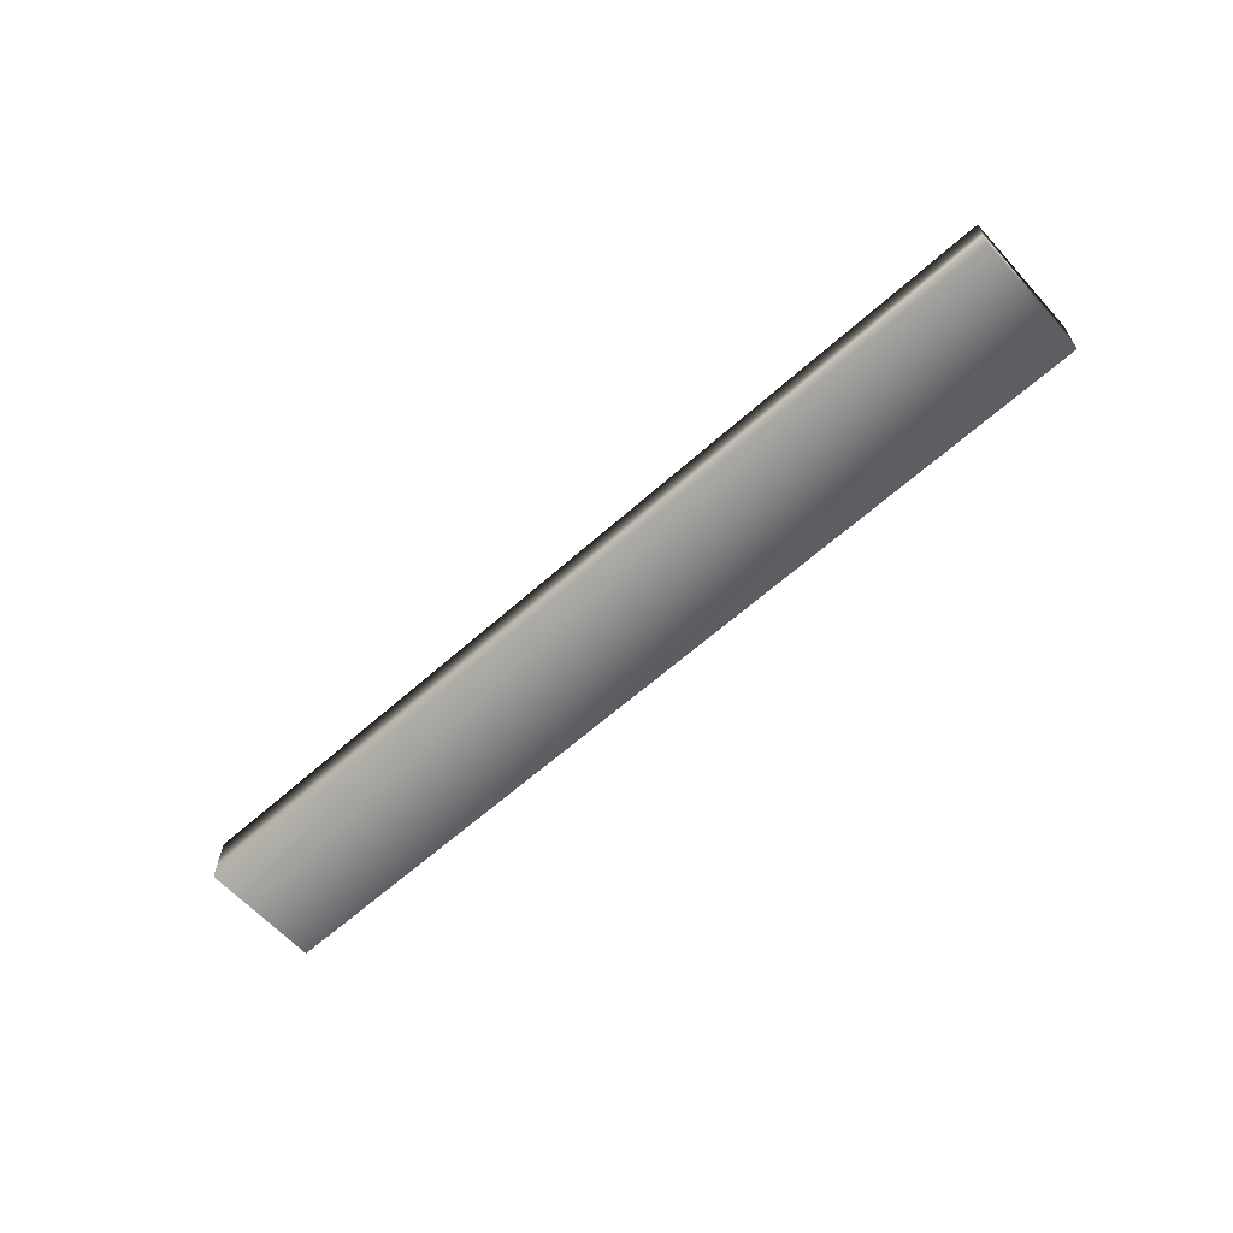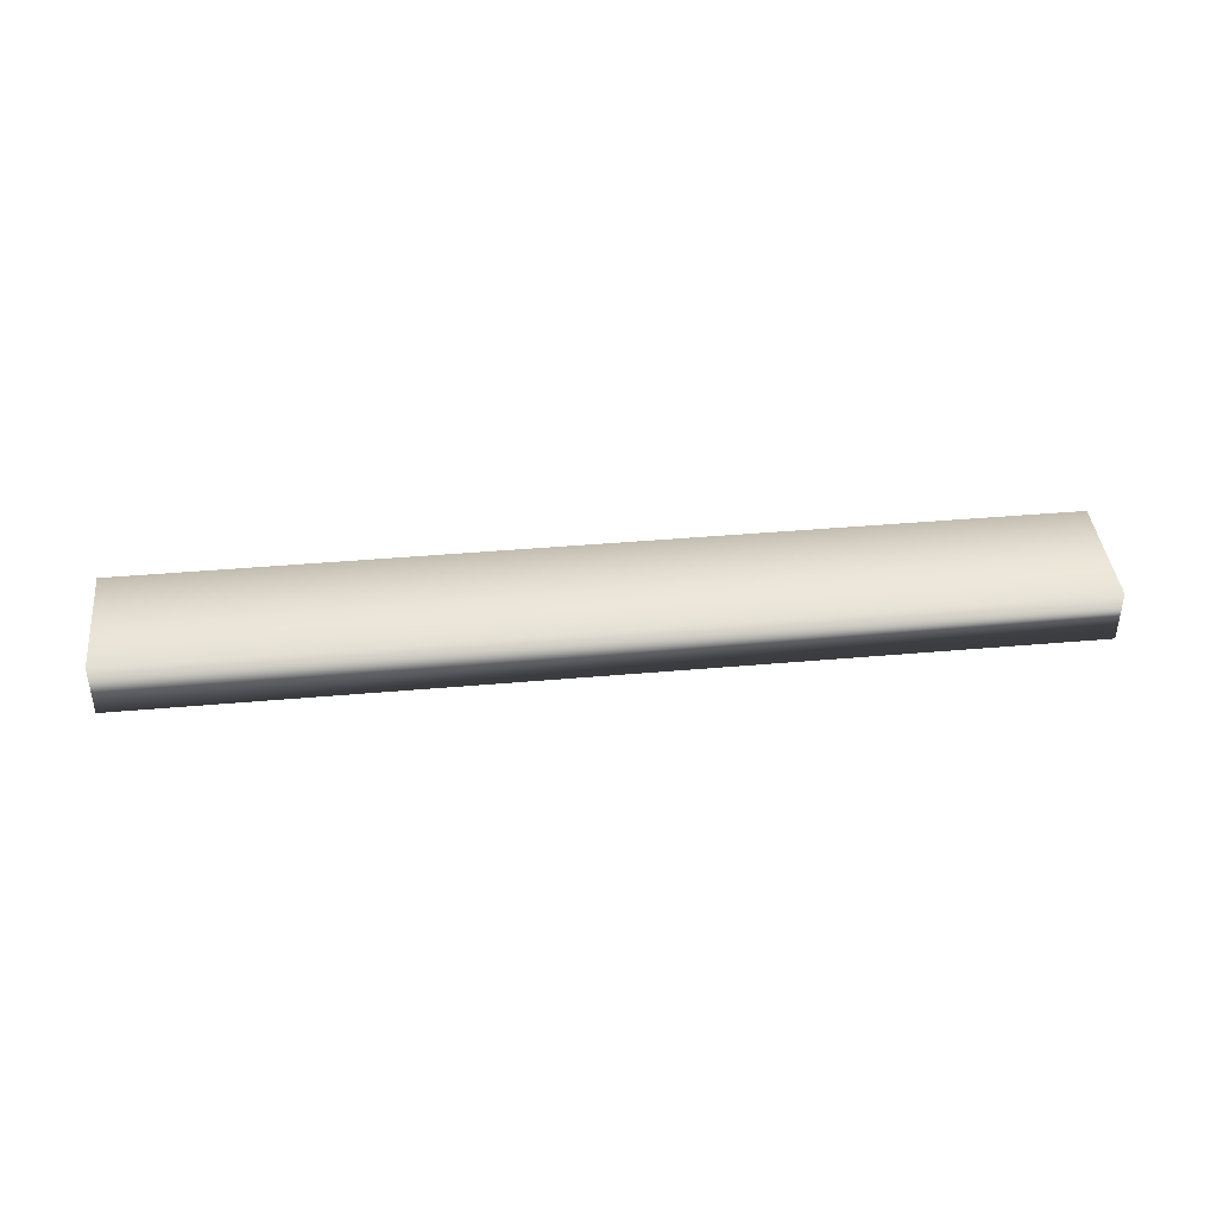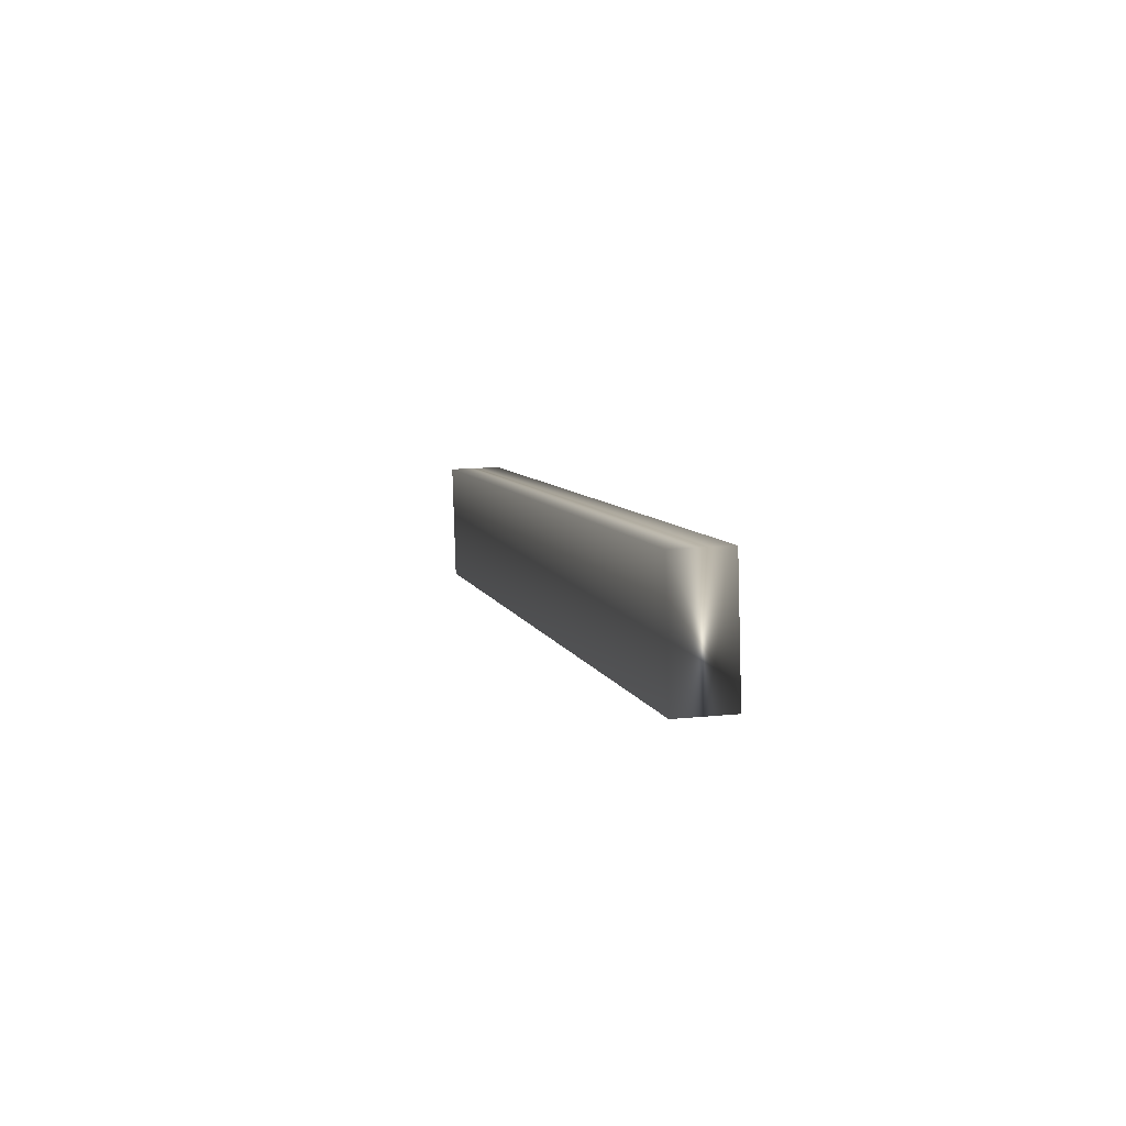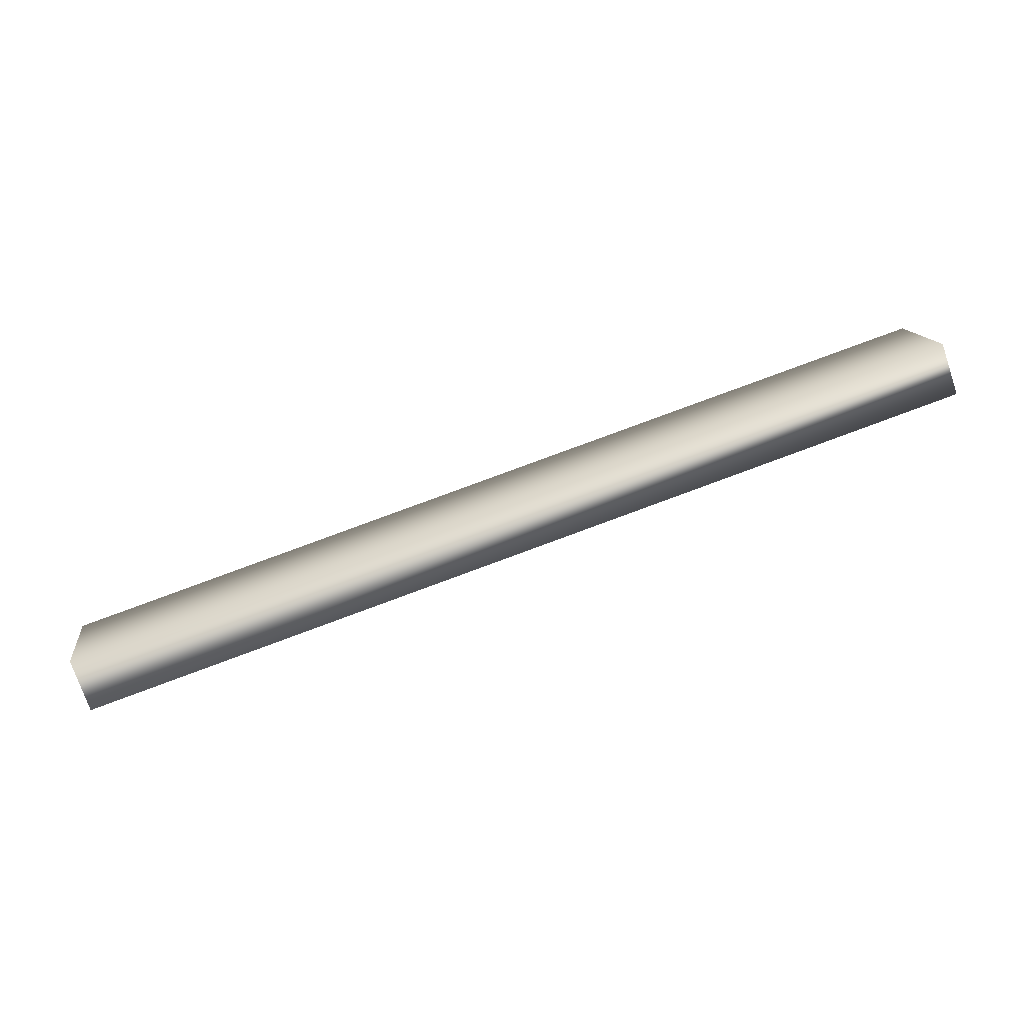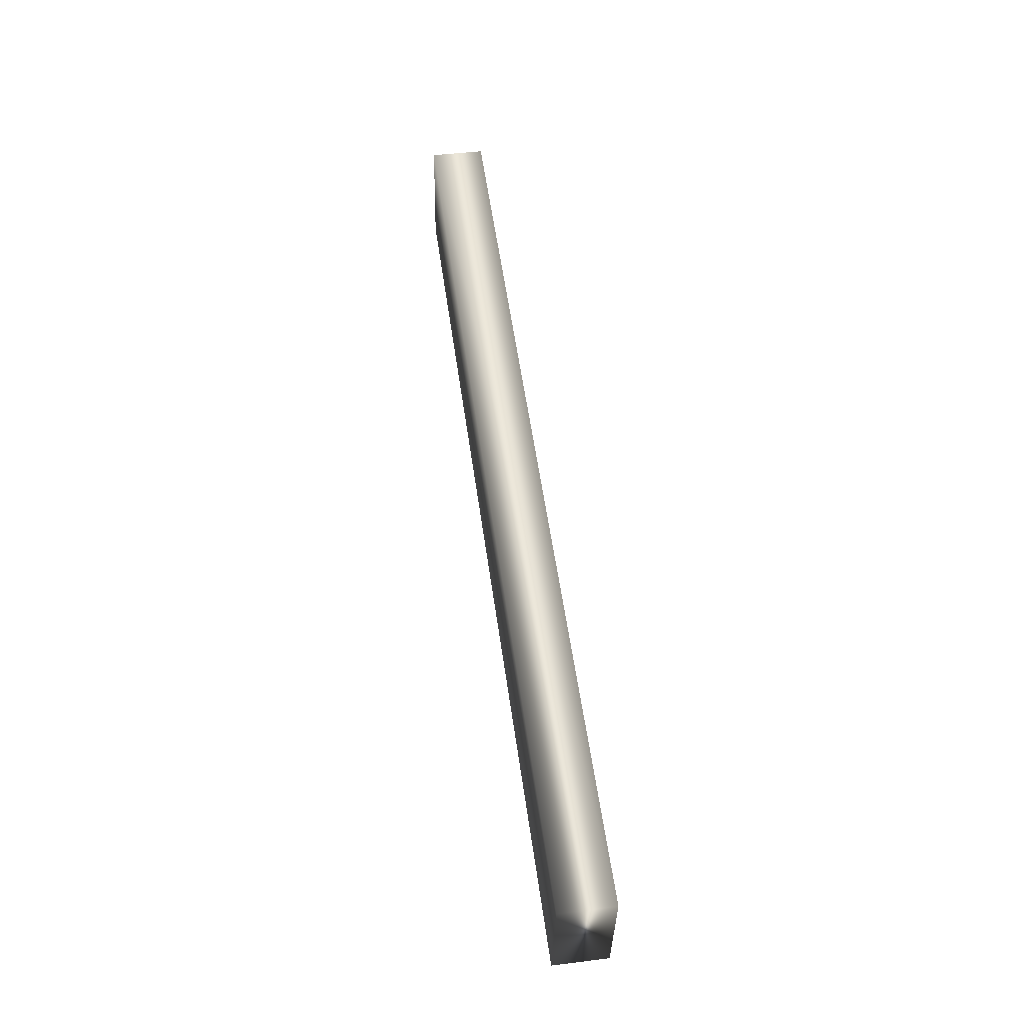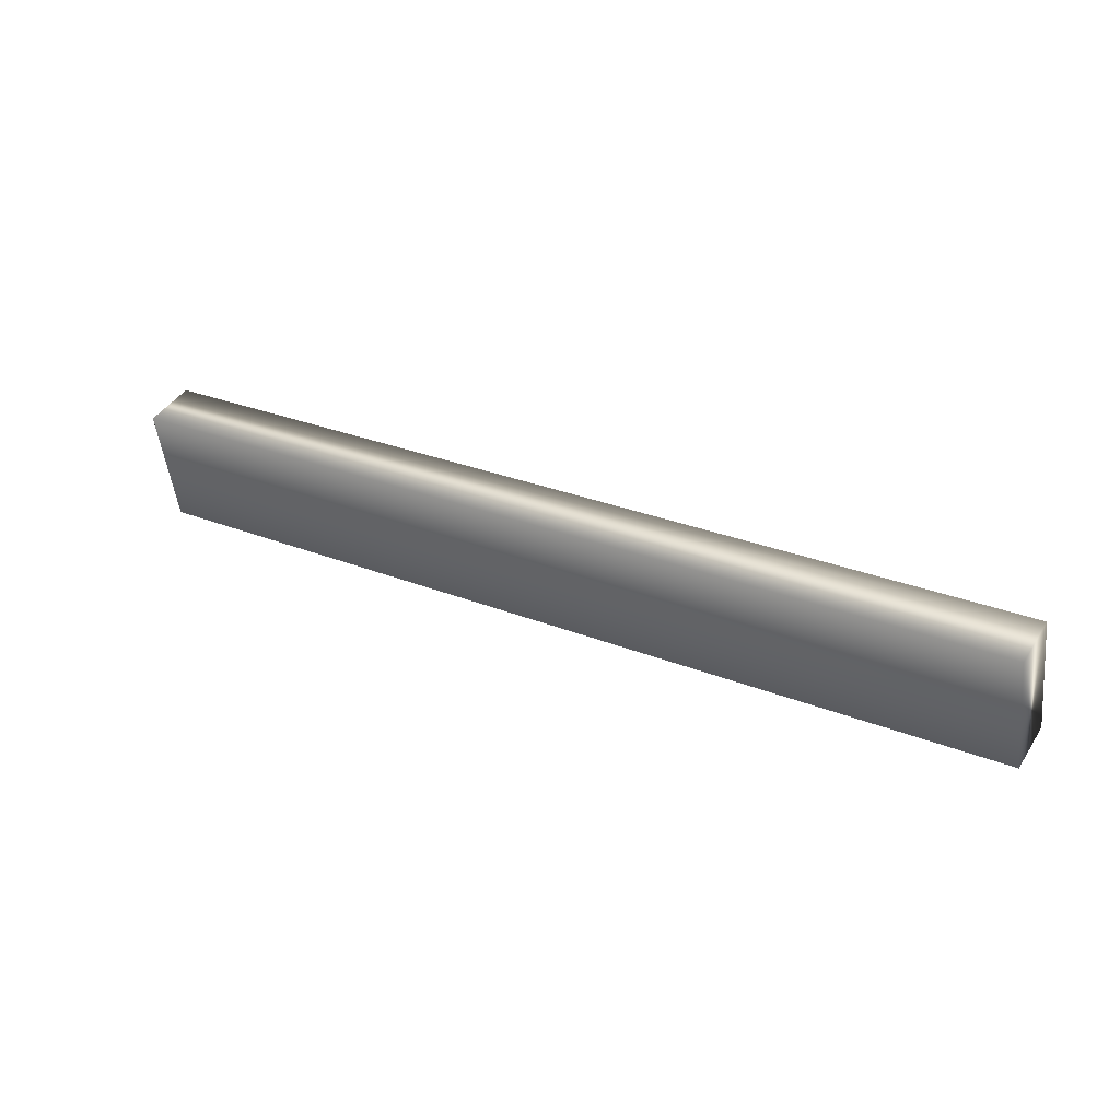
<metadata>
{"format":"obj","ext":"obj","renderer":"f3d","projection":"perspective","resolution":1024,"background":"white","views":[{"elev":-62.4,"azim":49.8,"up":"+Y"},{"elev":41.1,"azim":-178.5,"up":"+Y"},{"elev":14.1,"azim":-102.6,"up":"+Z"},{"elev":-74.3,"azim":-161.3,"up":"+Z"},{"elev":47.7,"azim":82.0,"up":"+Z"},{"elev":43.1,"azim":-149.6,"up":"+Z"}]}
</metadata>
<code>
v -52 3.083 62.12
v -51.95 3.083 62.49
v -54.82 3.083 62.5
v -54.77 3.083 62.87
v -54.82 3.25 62.5
v -54.77 3.25 62.87
v -52 3.25 62.12
v -51.95 3.25 62.49
f 1 2 3
f 3 2 4
f 5 3 6
f 6 3 4
f 7 1 5
f 5 1 3
f 2 8 4
f 4 8 6
f 8 2 7
f 7 2 1
f 7 5 8
f 8 5 6

</code>
